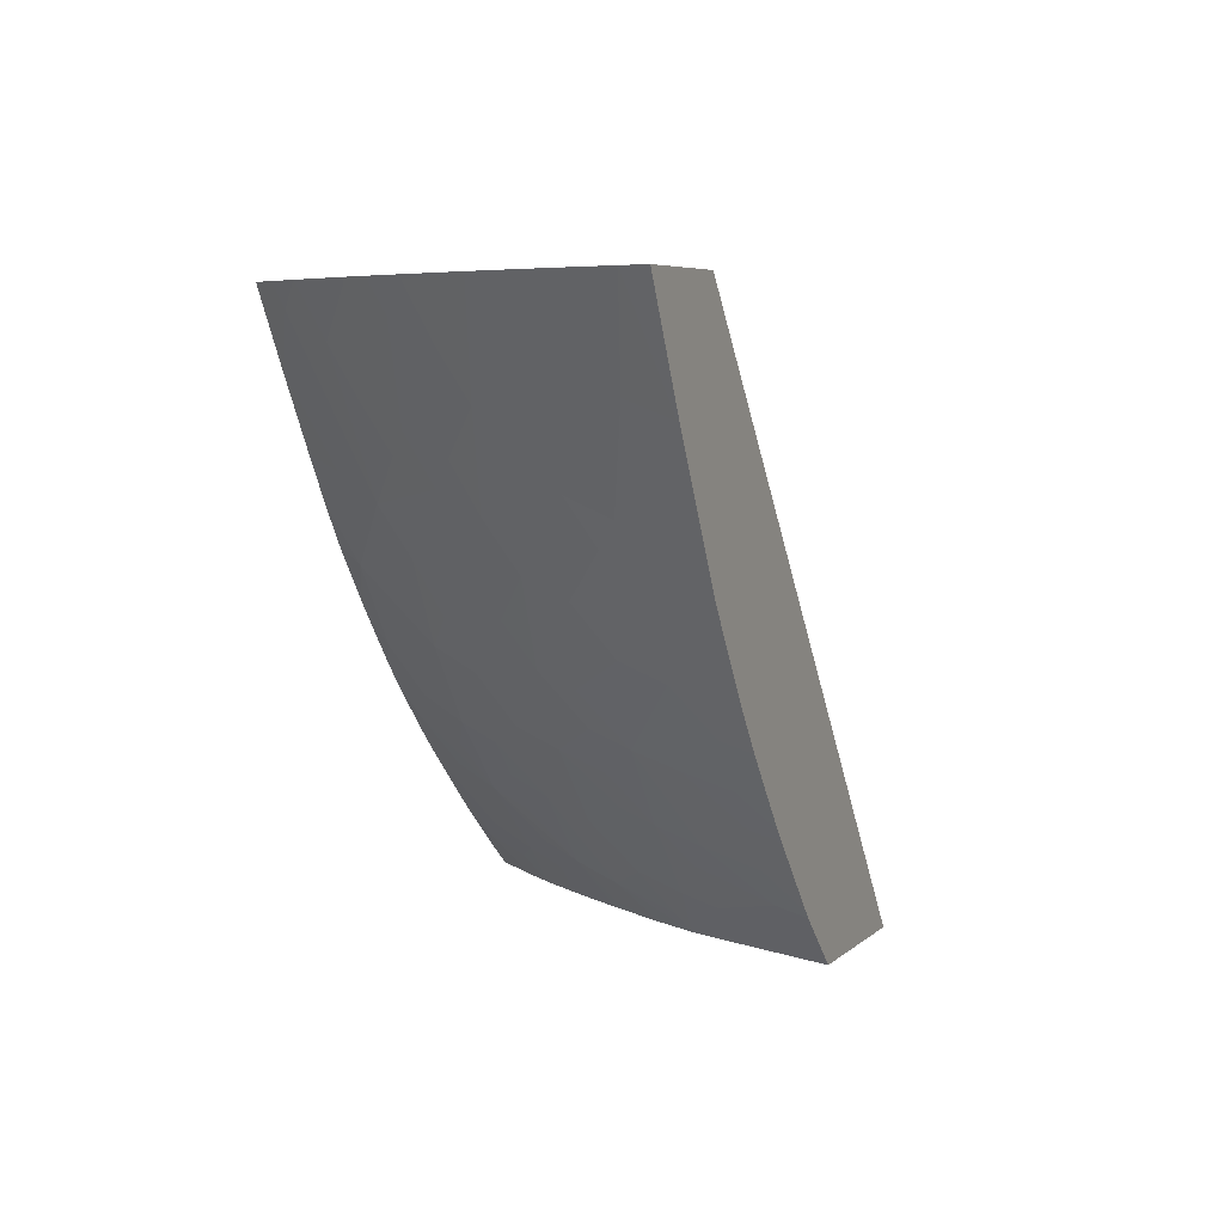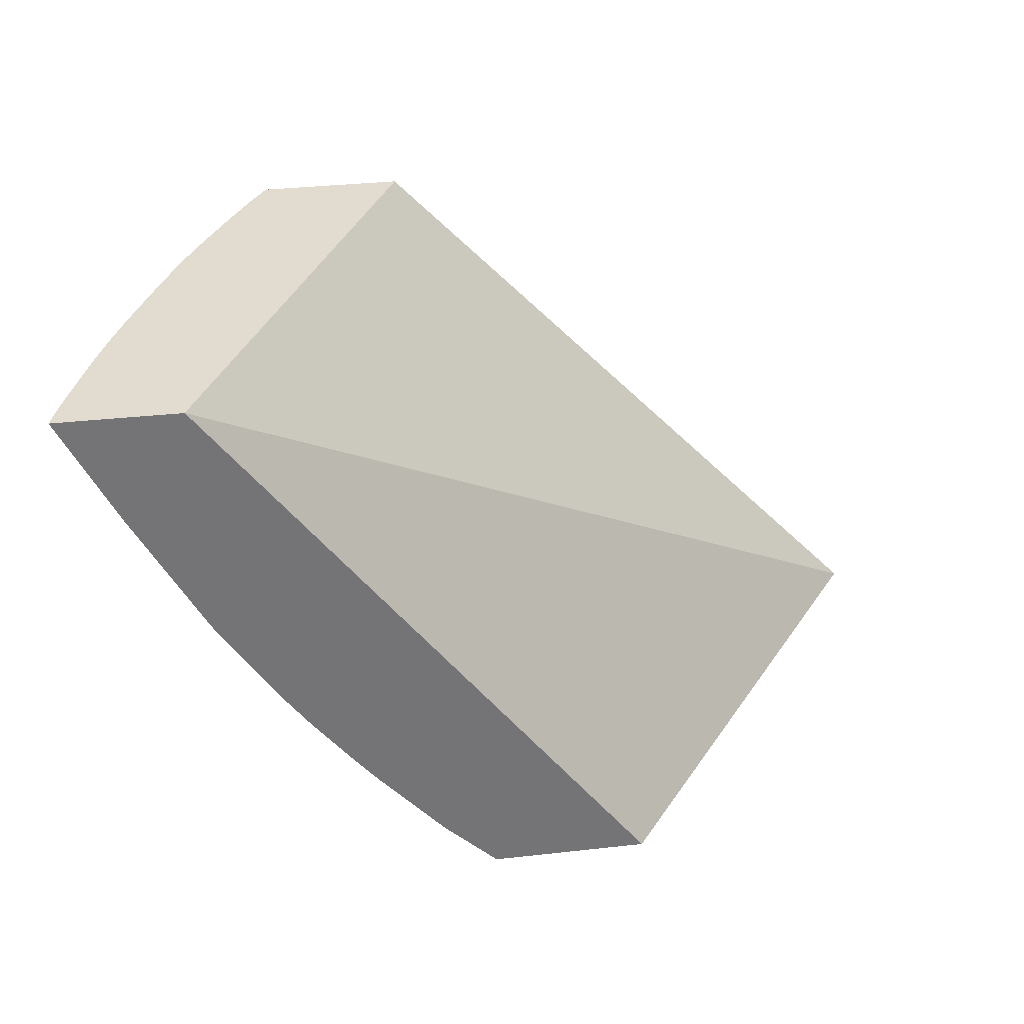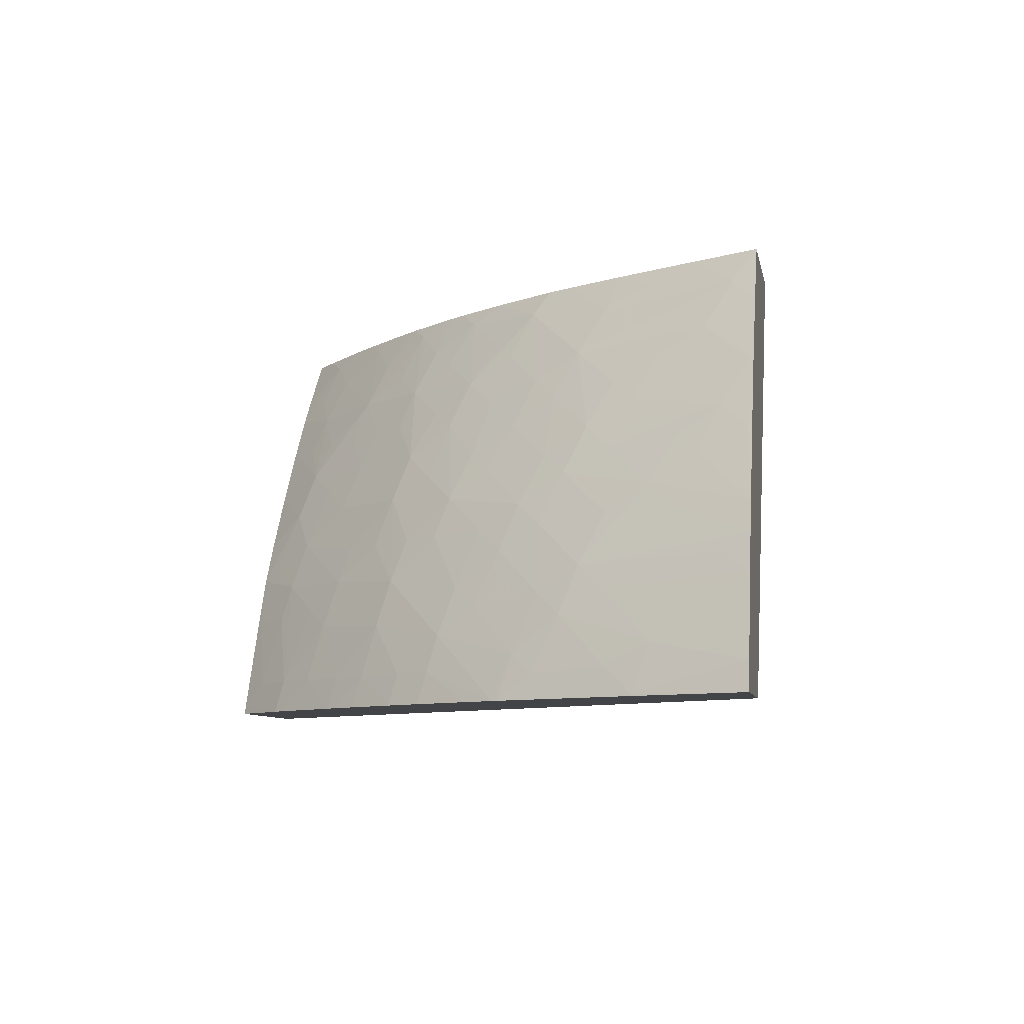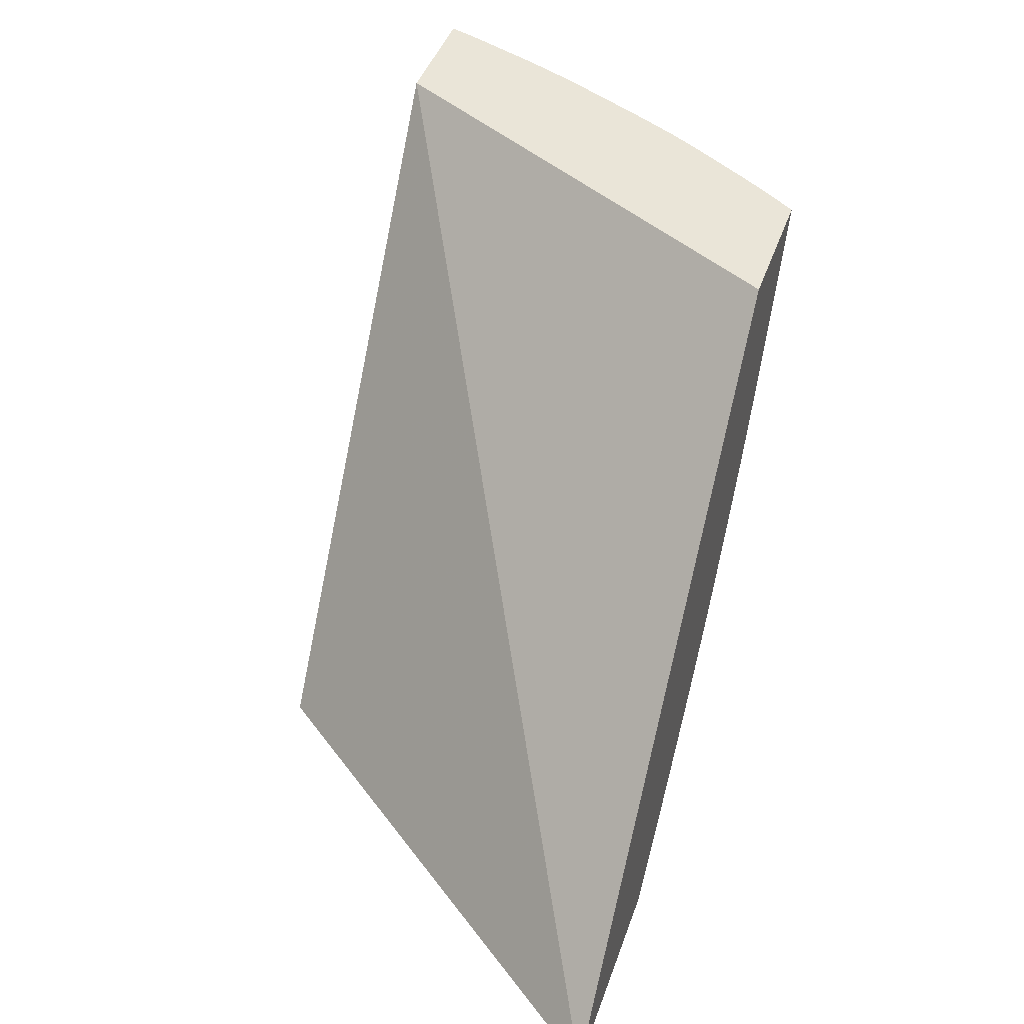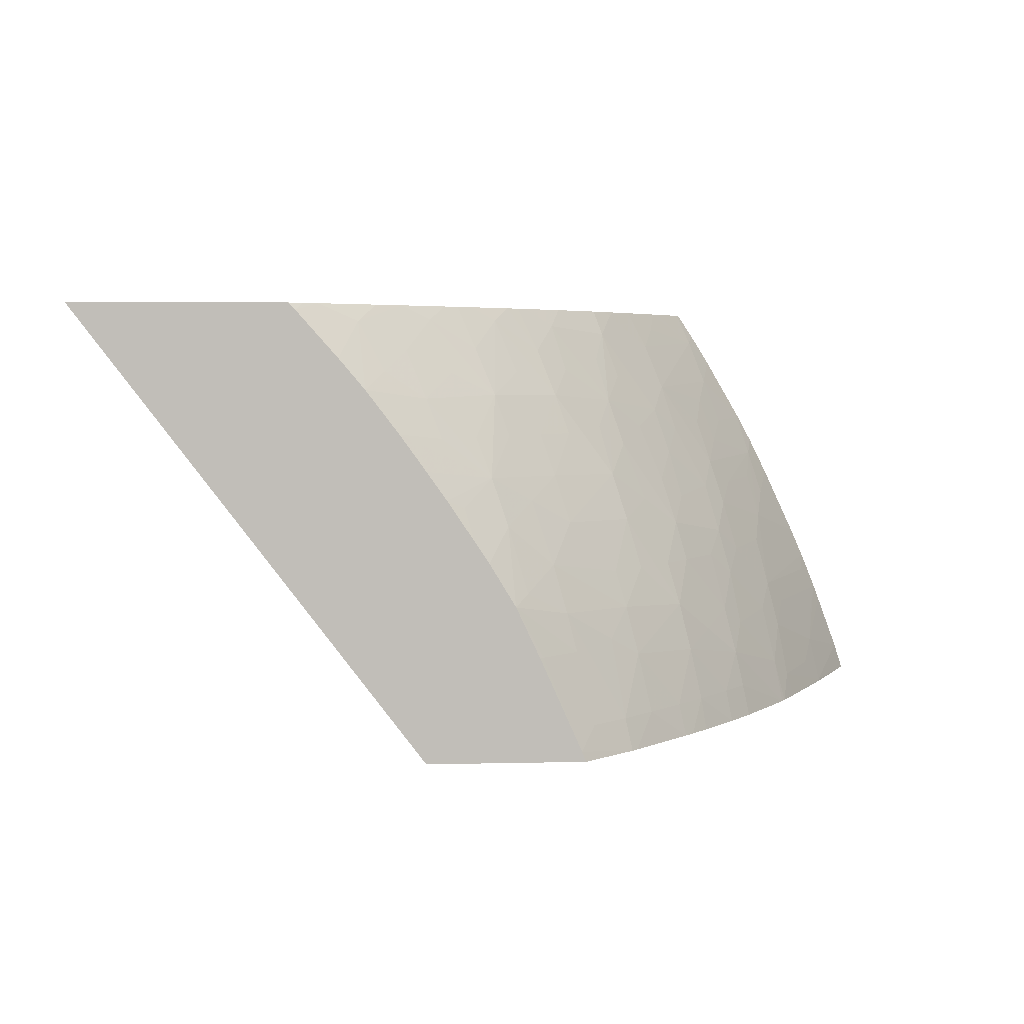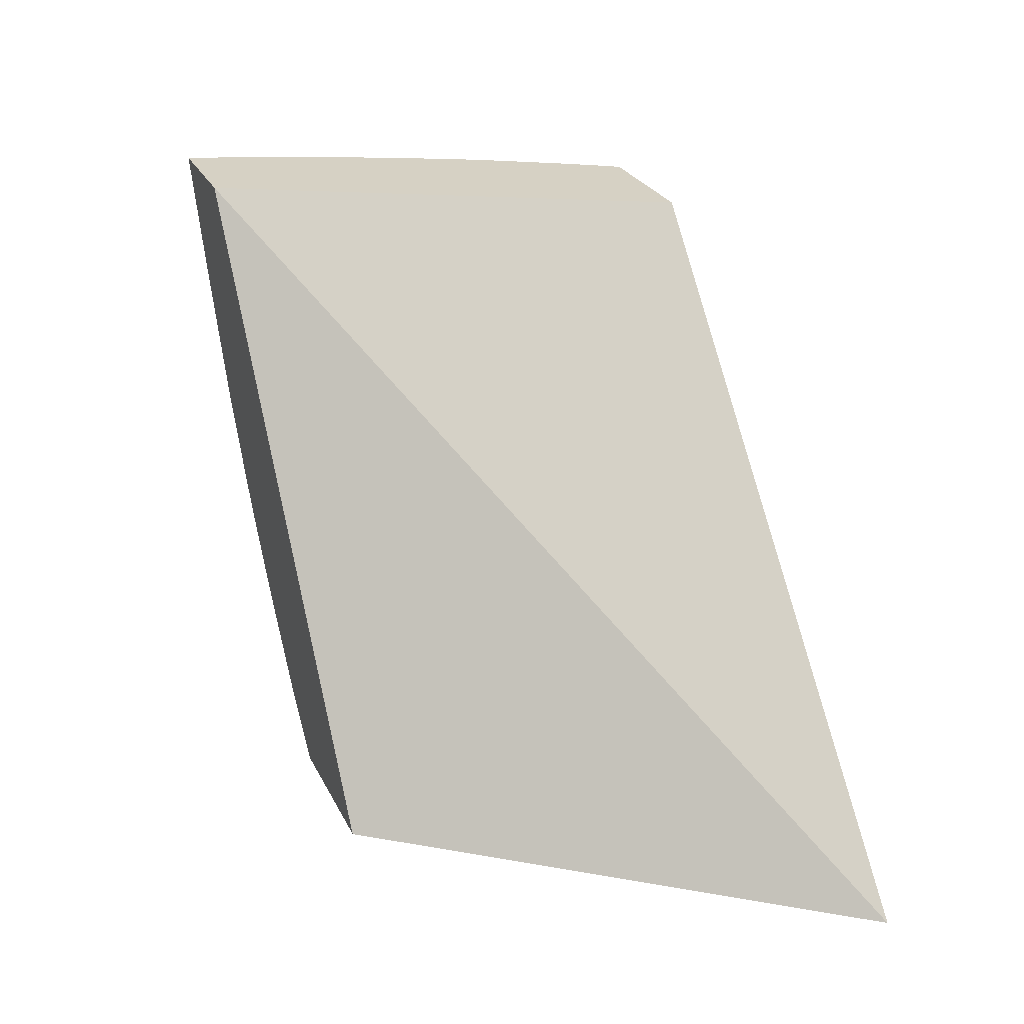
<metadata>
{"format":"obj","ext":"obj","renderer":"f3d","projection":"perspective","resolution":1024,"background":"white","views":[{"elev":5.7,"azim":-66.4,"up":"+Z"},{"elev":34.2,"azim":-8.6,"up":"+Z"},{"elev":-7.9,"azim":-79.4,"up":"+Y"},{"elev":44.5,"azim":108.9,"up":"+Z"},{"elev":4.4,"azim":175.5,"up":"+Y"},{"elev":26.7,"azim":68.3,"up":"+Z"}]}
</metadata>
<code>
v -0.05145 0.02058 -0.01497
v -0.0513 0.02097 -0.01497
v -0.04551 0.02058 -0.01497
v -0.05347 0.02058 -0.01302
v -0.05187 0.02179 -0.01408
v -0.05093 0.02179 -0.01497
v -0.03262 0.03755 -0.01497
v -0.06197 0.02058 0.007005
v -0.05368 0.02058 -0.01278
v -0.05322 0.02179 -0.01276
v -0.05127 0.02449 -0.01349
v -0.04987 0.02449 -0.01484
v -0.04973 0.02449 -0.01497
v -0.05311 0.03755 0.007005
v -0.04057 0.03755 -0.01497
v -0.06648 0.02058 0.007005
v -0.05443 0.02179 -0.01142
v -0.05601 0.02058 -0.01013
v -0.05397 0.024 -0.0109
v -0.05279 0.02473 -0.01179
v -0.05092 0.02591 -0.01317
v -0.04884 0.02639 -0.01497
v -0.05835 0.03755 0.007005
v -0.04082 0.03729 -0.01497
v -0.04109 0.03755 -0.01456
v -0.0662 0.02146 0.007005
v -0.06441 0.02066 0.002878
v -0.06442 0.02058 0.002856
v -0.05577 0.02179 -0.009861
v -0.05636 0.02058 -0.009708
v -0.05689 0.02179 -0.008516
v -0.05356 0.0258 -0.01042
v -0.05652 0.02374 -0.008053
v -0.05614 0.02554 -0.007582
v -0.05045 0.02771 -0.01268
v -0.04934 0.0268 -0.01426
v -0.04866 0.02925 -0.01356
v -0.04786 0.02801 -0.01497
v -0.05826 0.03755 0.006824
v -0.05874 0.03625 0.006103
v -0.05898 0.03662 0.007005
v -0.04236 0.03555 -0.01497
v -0.0431 0.03692 -0.01338
v -0.04162 0.03755 -0.01413
v -0.06614 0.02165 0.007005
v -0.0641 0.02245 0.003495
v -0.06353 0.02165 0.001856
v -0.06206 0.02153 -0.0009588
v -0.06236 0.02058 -0.0009846
v -0.06438 0.02058 0.002792
v -0.05705 0.02058 -0.008851
v -0.05845 0.02058 -0.007059
v -0.05824 0.02179 -0.006766
v -0.05318 0.02718 -0.01002
v -0.05438 0.02718 -0.008671
v -0.05896 0.02315 -0.005064
v -0.05755 0.02435 -0.006323
v -0.05858 0.02495 -0.004475
v -0.05672 0.02718 -0.005699
v -0.05572 0.02718 -0.007046
v -0.05388 0.02907 -0.008098
v -0.05127 0.02918 -0.01088
v -0.04969 0.03011 -0.01195
v -0.04808 0.03105 -0.01302
v -0.04696 0.03004 -0.01458
v -0.0473 0.02884 -0.01497
v -0.05697 0.03755 0.004526
v -0.05929 0.03446 0.005096
v -0.05977 0.03533 0.007005
v -0.05671 0.03755 0.004063
v -0.05642 0.03684 0.002734
v -0.0559 0.03606 0.0009391
v -0.0565 0.03427 -5.935e-05
v -0.04334 0.03439 -0.01497
v -0.04406 0.03506 -0.01387
v -0.04489 0.03584 -0.01257
v -0.04586 0.03702 -0.01077
v -0.04476 0.03755 -0.01137
v -0.04376 0.03755 -0.01228
v -0.0653 0.02393 0.007005
v -0.06505 0.02454 0.006945
v -0.06454 0.02367 0.005288
v -0.06233 0.02451 0.001591
v -0.06183 0.02363 -2.062e-05
v -0.06132 0.02226 -0.001813
v -0.06169 0.02058 -0.002222
v -0.05942 0.02058 -0.005714
v -0.05921 0.02179 -0.005422
v -0.06058 0.02153 -0.003448
v -0.05942 0.02422 -0.003633
v -0.05915 0.02628 -0.002684
v -0.05812 0.02717 -0.003633
v -0.05635 0.02868 -0.005183
v -0.05486 0.02977 -0.00634
v -0.05336 0.03086 -0.007498
v -0.05232 0.03002 -0.009191
v -0.05074 0.03097 -0.01028
v -0.04752 0.03256 -0.0125
v -0.04561 0.03404 -0.01323
v -0.04617 0.03256 -0.01371
v -0.04456 0.03277 -0.01497
v -0.04555 0.0314 -0.01497
v -0.0463 0.03034 -0.01497
v -0.04888 0.03256 -0.01116
v -0.04836 0.03413 -0.01061
v -0.05879 0.03362 0.003304
v -0.05986 0.03266 0.004264
v -0.06121 0.03272 0.006859
v -0.06124 0.03281 0.007005
v -0.05518 0.03755 0.001443
v -0.05411 0.03737 -0.0005521
v -0.05356 0.03657 -0.002345
v -0.05592 0.03332 -0.001854
v -0.05697 0.03248 -0.0009825
v -0.05881 0.03094 0.0005819
v -0.05838 0.03266 0.001554
v -0.04663 0.03498 -0.01159
v -0.04765 0.03593 -0.009906
v -0.04699 0.03755 -0.009241
v -0.04643 0.03755 -0.009787
v -0.06508 0.02453 0.007005
v -0.06502 0.02468 0.007005
v -0.06148 0.02542 0.0006443
v -0.06419 0.02547 0.005978
v -0.06093 0.02451 -0.0009588
v -0.06153 0.02058 -0.002493
v -0.06075 0.02058 -0.003696
v -0.05874 0.02807 -0.002022
v -0.05971 0.02717 -0.001084
v -0.05585 0.03048 -0.004432
v -0.05405 0.03201 -0.005703
v -0.05684 0.02969 -0.003608
v -0.0535 0.0338 -0.004965
v -0.05294 0.03276 -0.006521
v -0.05099 0.03407 -0.007872
v -0.05148 0.03256 -0.0084
v -0.05023 0.03256 -0.009744
v -0.04935 0.035 -0.00889
v -0.04854 0.03704 -0.008111
v -0.0593 0.03183 0.002376
v -0.06157 0.03108 0.005834
v -0.06187 0.03164 0.007005
v -0.05435 0.03755 5.039e-05
v -0.05387 0.03755 -0.0007178
v -0.05326 0.03755 -0.001677
v -0.05183 0.03755 -0.003636
v -0.05149 0.03755 -0.004094
v -0.05109 0.03686 -0.005318
v -0.05311 0.0355 -0.003928
v -0.05413 0.03478 -0.003173
v -0.05644 0.03153 -0.002639
v -0.05499 0.03266 -0.003803
v -0.05831 0.02997 -0.001084
v -0.05927 0.02914 -0.0002272
v -0.05983 0.02997 0.001554
v -0.04756 0.03755 -0.008677
v -0.06445 0.02608 0.007005
v -0.06249 0.02732 0.004199
v -0.06155 0.0283 0.003194
v -0.06115 0.02732 0.001591
v -0.05157 0.03508 -0.006289
v -0.05033 0.03586 -0.007111
v -0.04913 0.03755 -0.006979
v -0.06201 0.02928 0.004989
v -0.06258 0.03005 0.006859
v -0.06121 0.03005 0.004199
v -0.06247 0.03041 0.007005
v -0.04995 0.03755 -0.006024
v -0.0496 0.03755 -0.006446
v -0.06393 0.02727 0.007005
v -0.06388 0.02733 0.006945
v -0.06389 0.02737 0.007005
v -0.06265 0.03005 0.007005
f 1 2 6
f 1 6 13
f 1 13 22
f 1 22 38
f 1 38 66
f 1 66 103
f 1 103 102
f 1 102 101
f 1 101 74
f 1 74 42
f 1 42 24
f 1 24 15
f 1 15 7
f 1 7 3
f 1 3 8
f 1 8 16
f 1 16 28
f 1 28 50
f 1 50 49
f 1 49 86
f 1 86 126
f 1 126 127
f 1 127 87
f 1 87 52
f 1 52 51
f 1 51 30
f 1 30 18
f 1 18 9
f 1 9 4
f 1 4 2
f 2 5 6
f 2 4 5
f 3 7 8
f 4 9 10
f 4 10 5
f 5 11 12
f 5 12 6
f 5 10 11
f 6 12 13
f 7 14 8
f 7 15 25
f 7 25 44
f 7 44 79
f 7 79 78
f 7 78 120
f 7 120 119
f 7 119 156
f 7 156 163
f 7 163 169
f 7 169 168
f 7 168 147
f 7 147 146
f 7 146 145
f 7 145 144
f 7 144 143
f 7 143 110
f 7 110 70
f 7 70 67
f 7 67 39
f 7 39 23
f 7 23 14
f 8 14 23
f 8 23 41
f 8 41 69
f 8 69 109
f 8 109 142
f 8 142 167
f 8 167 173
f 8 173 172
f 8 172 170
f 8 170 157
f 8 157 122
f 8 122 121
f 8 121 80
f 8 80 45
f 8 45 26
f 8 26 16
f 9 17 10
f 9 18 17
f 10 17 19
f 10 19 20
f 10 20 21
f 10 21 11
f 11 21 22
f 11 22 12
f 12 22 13
f 15 24 25
f 16 26 27
f 16 27 28
f 17 18 29
f 17 29 19
f 18 30 31
f 18 31 29
f 19 32 20
f 19 29 33
f 19 33 34
f 19 34 32
f 20 32 21
f 21 35 36
f 21 36 22
f 21 32 35
f 22 36 37
f 22 37 38
f 23 39 40
f 23 40 41
f 24 42 43
f 24 43 44
f 24 44 25
f 26 45 27
f 27 46 47
f 27 47 48
f 27 48 49
f 27 49 50
f 27 50 28
f 27 45 46
f 29 31 33
f 30 51 31
f 31 51 52
f 31 52 53
f 31 53 33
f 32 54 35
f 32 34 55
f 32 55 54
f 33 53 56
f 33 56 57
f 33 57 34
f 34 57 58
f 34 58 59
f 34 59 60
f 34 60 61
f 34 61 55
f 35 62 63
f 35 63 37
f 35 37 36
f 35 54 61
f 35 61 62
f 37 63 64
f 37 64 65
f 37 65 38
f 38 65 66
f 39 67 40
f 40 68 69
f 40 69 41
f 40 67 70
f 40 70 71
f 40 71 72
f 40 72 73
f 40 73 68
f 42 74 43
f 43 74 75
f 43 75 76
f 43 76 77
f 43 77 78
f 43 78 79
f 43 79 44
f 45 80 46
f 46 80 81
f 46 81 82
f 46 82 83
f 46 83 84
f 46 84 47
f 47 84 48
f 48 84 85
f 48 85 86
f 48 86 49
f 52 87 88
f 52 88 53
f 53 88 56
f 54 55 61
f 56 88 89
f 56 89 85
f 56 85 90
f 56 90 58
f 56 58 57
f 58 90 91
f 58 91 92
f 58 92 59
f 59 92 93
f 59 93 60
f 60 93 94
f 60 94 61
f 61 94 95
f 61 95 96
f 61 96 62
f 62 96 97
f 62 97 63
f 63 97 64
f 64 98 99
f 64 99 100
f 64 100 101
f 64 101 102
f 64 102 103
f 64 103 65
f 64 97 104
f 64 104 105
f 64 105 98
f 65 103 66
f 68 106 107
f 68 107 108
f 68 108 109
f 68 109 69
f 68 73 106
f 70 110 71
f 71 110 72
f 72 110 111
f 72 111 112
f 72 112 73
f 73 112 113
f 73 113 114
f 73 114 115
f 73 115 116
f 73 116 106
f 74 101 99
f 74 99 75
f 75 99 76
f 76 99 117
f 76 117 77
f 77 117 105
f 77 105 118
f 77 118 119
f 77 119 120
f 77 120 78
f 80 121 81
f 81 121 122
f 81 122 83
f 81 83 82
f 83 123 84
f 83 122 124
f 83 124 123
f 84 123 125
f 84 125 85
f 85 125 90
f 85 89 126
f 85 126 86
f 87 127 88
f 88 127 126
f 88 126 89
f 90 125 91
f 91 128 92
f 91 125 129
f 91 129 128
f 92 128 93
f 93 130 131
f 93 131 94
f 93 128 132
f 93 132 130
f 94 131 95
f 95 131 133
f 95 133 134
f 95 134 135
f 95 135 136
f 95 136 97
f 95 97 96
f 97 136 137
f 97 137 104
f 98 105 99
f 99 101 100
f 99 105 117
f 104 137 105
f 105 137 135
f 105 135 138
f 105 138 139
f 105 139 118
f 106 116 140
f 106 140 107
f 107 140 141
f 107 141 108
f 108 141 109
f 109 141 142
f 110 143 111
f 111 143 144
f 111 144 145
f 111 145 112
f 112 145 146
f 112 146 147
f 112 147 148
f 112 148 149
f 112 149 133
f 112 133 150
f 112 150 113
f 113 130 151
f 113 151 114
f 113 150 133
f 113 133 152
f 113 152 130
f 114 151 153
f 114 153 115
f 115 140 116
f 115 153 154
f 115 154 155
f 115 155 141
f 115 141 140
f 118 139 156
f 118 156 119
f 122 157 124
f 123 124 157
f 123 157 158
f 123 158 159
f 123 159 160
f 123 160 129
f 123 129 125
f 128 129 154
f 128 154 153
f 128 153 132
f 129 160 154
f 130 132 151
f 130 152 133
f 130 133 131
f 132 153 151
f 133 149 148
f 133 148 161
f 133 161 135
f 133 135 134
f 135 162 139
f 135 139 138
f 135 137 136
f 135 161 162
f 139 163 156
f 139 162 163
f 141 159 164
f 141 164 165
f 141 165 142
f 141 155 166
f 141 166 159
f 142 165 167
f 147 168 148
f 148 168 169
f 148 169 162
f 148 162 161
f 154 160 159
f 154 159 155
f 155 159 166
f 157 170 159
f 157 159 158
f 159 170 171
f 159 171 164
f 162 169 163
f 164 171 172
f 164 172 165
f 165 173 167
f 165 172 173
f 170 172 171

</code>
